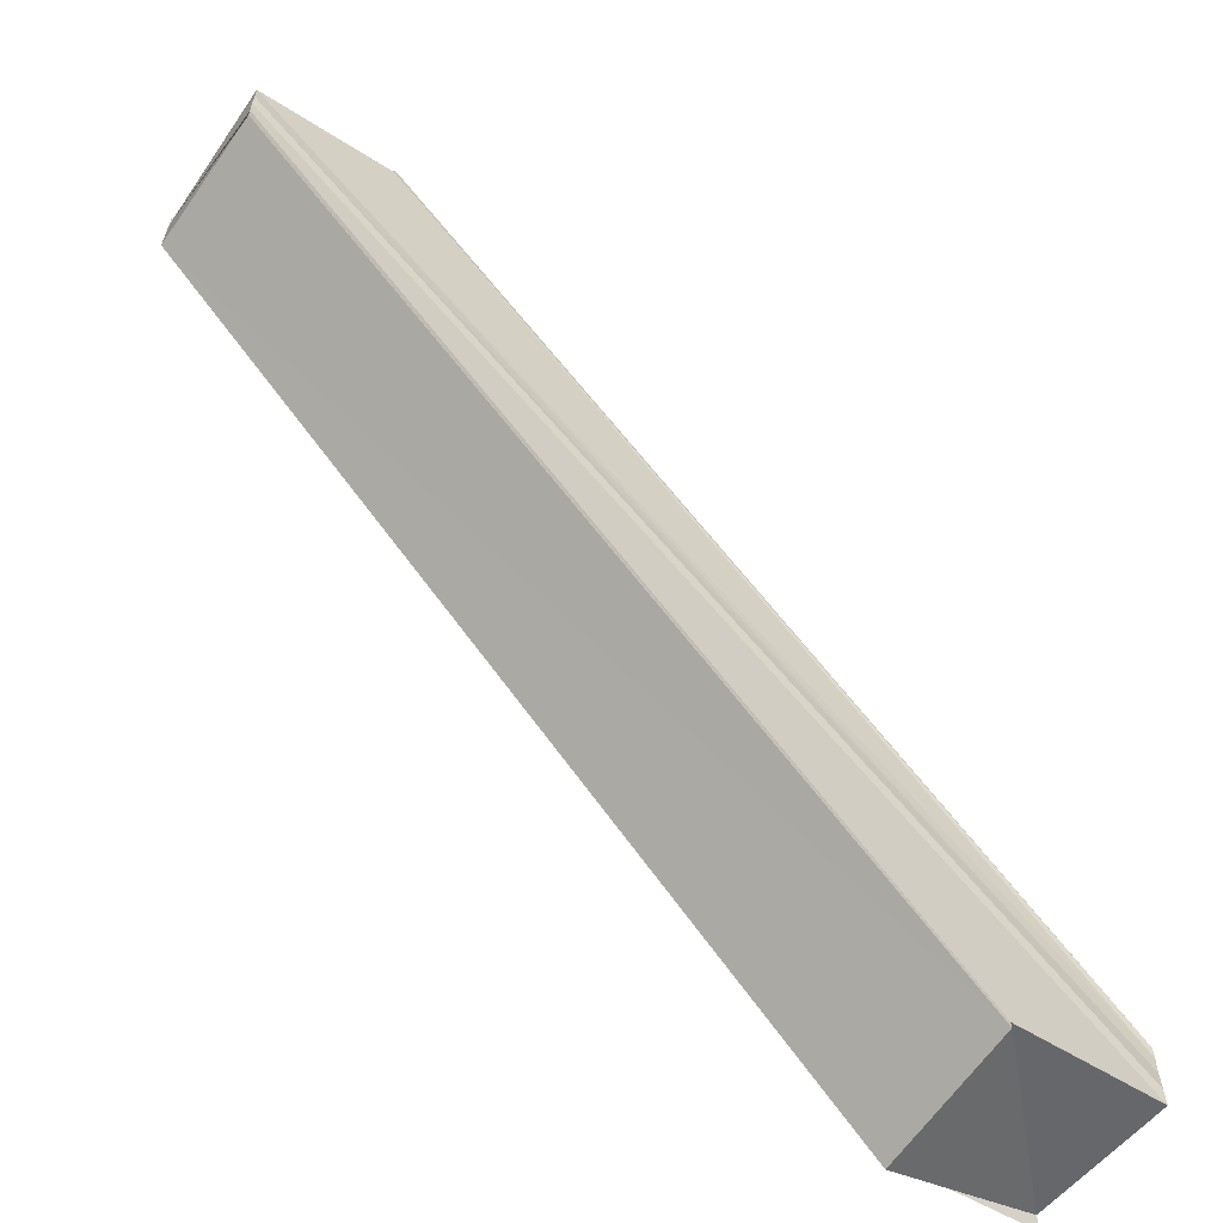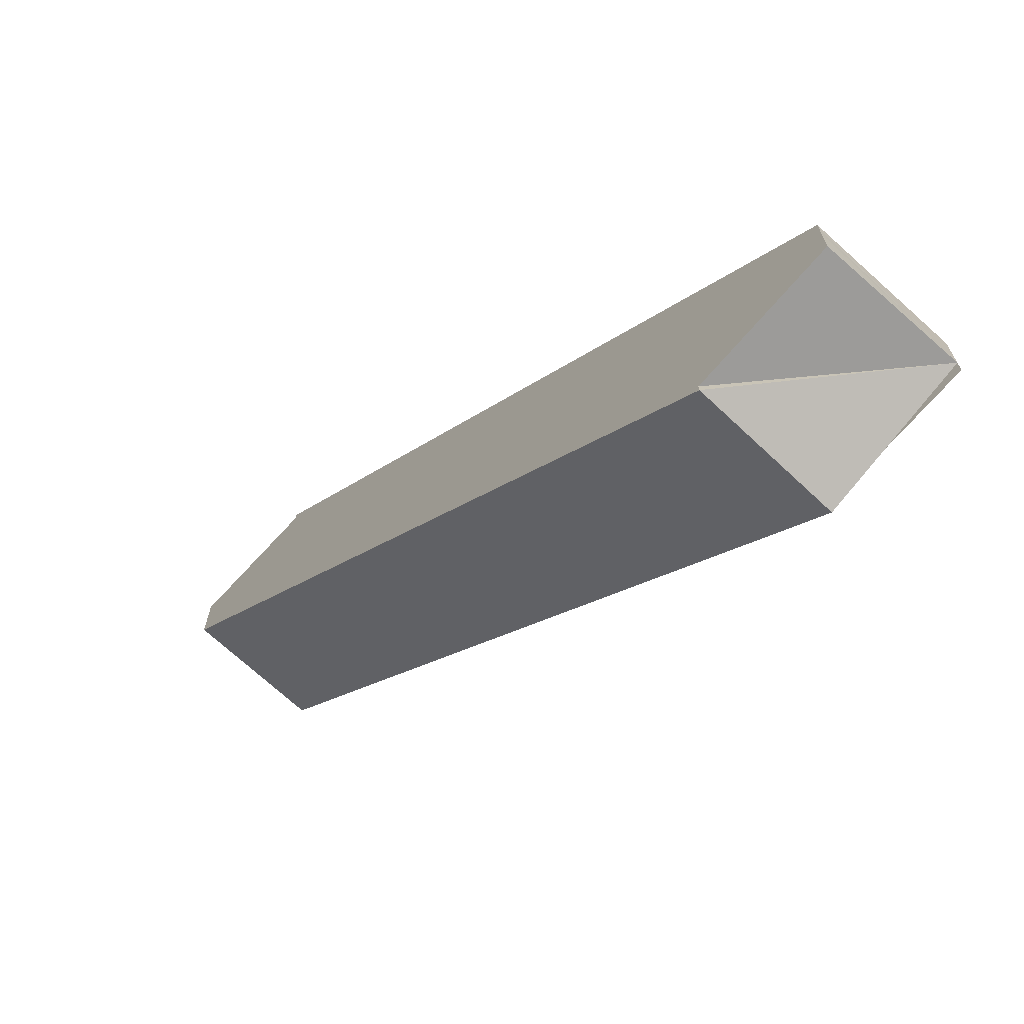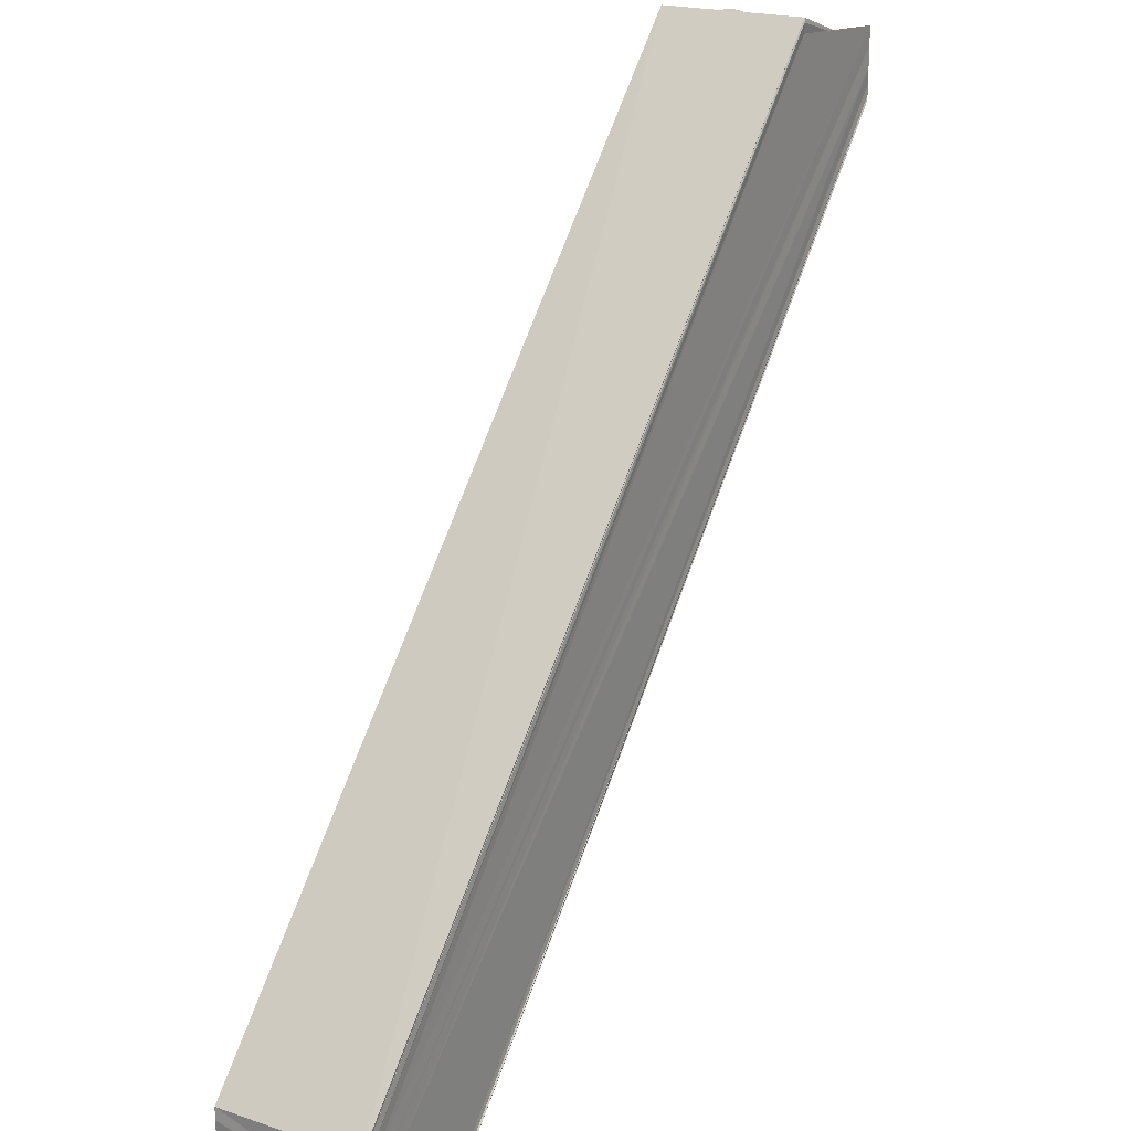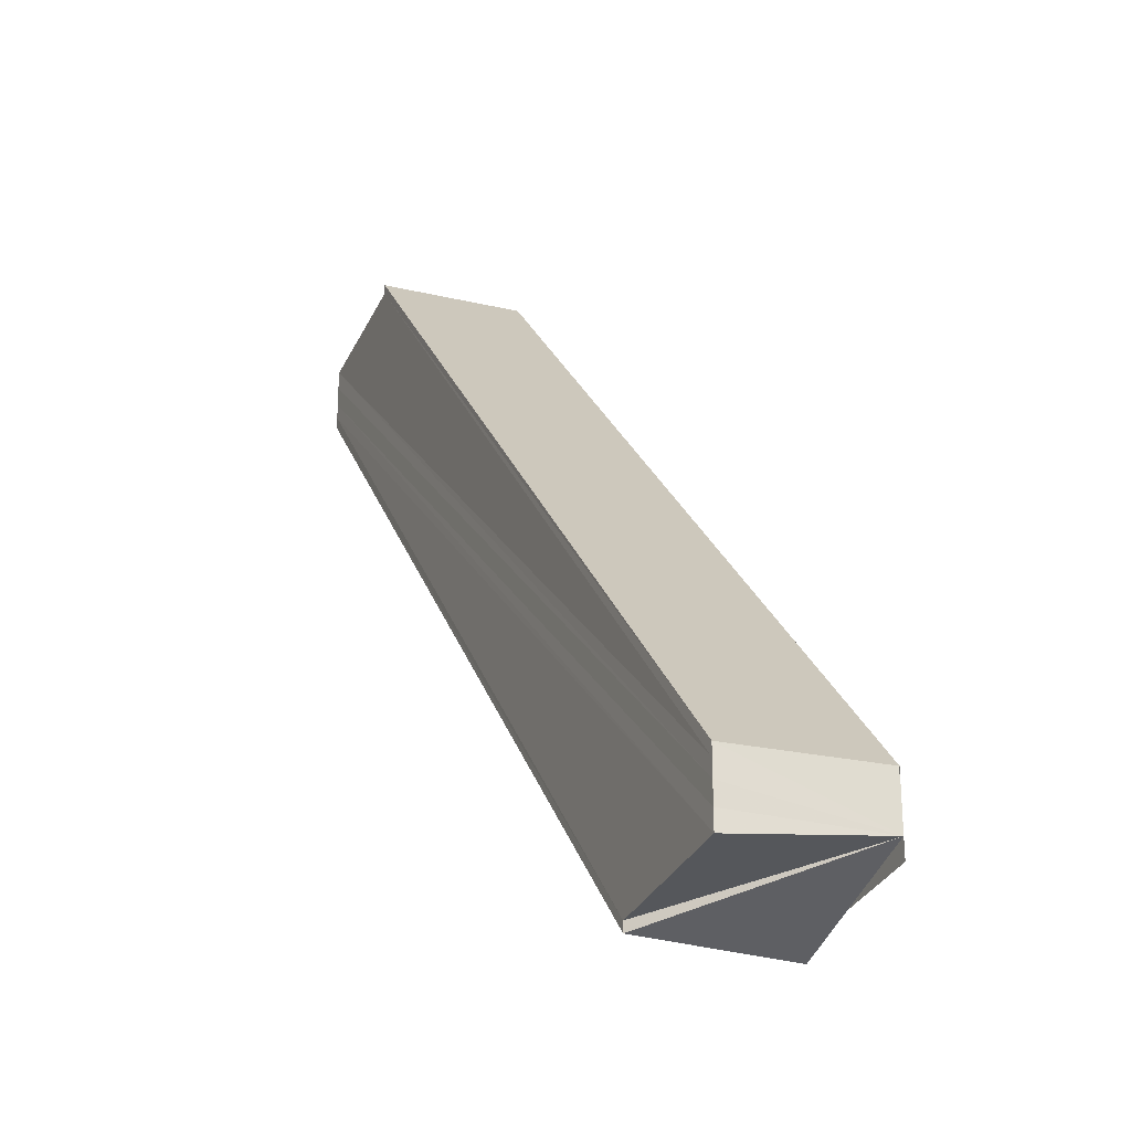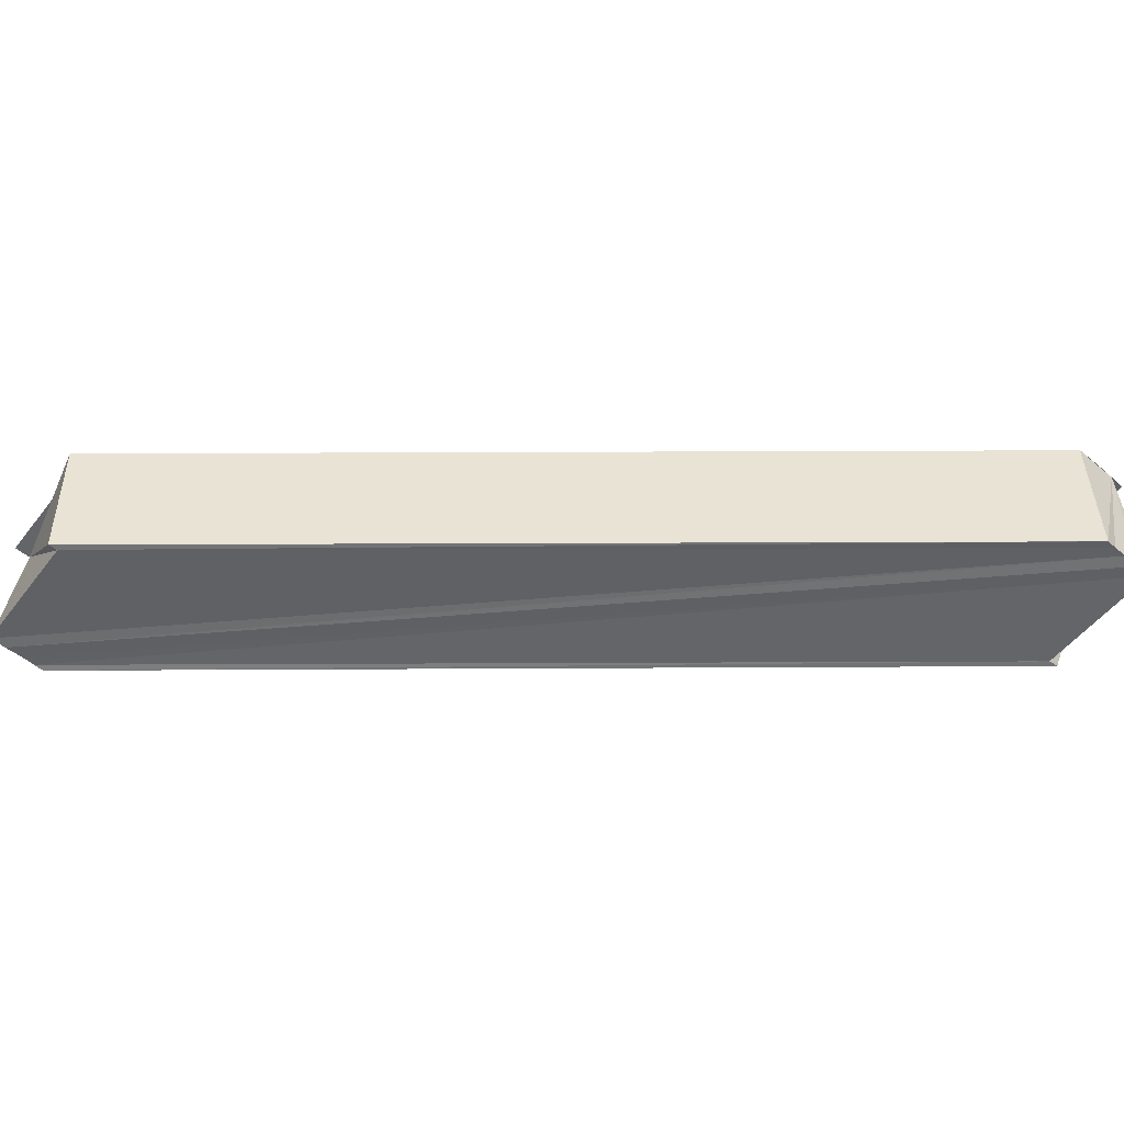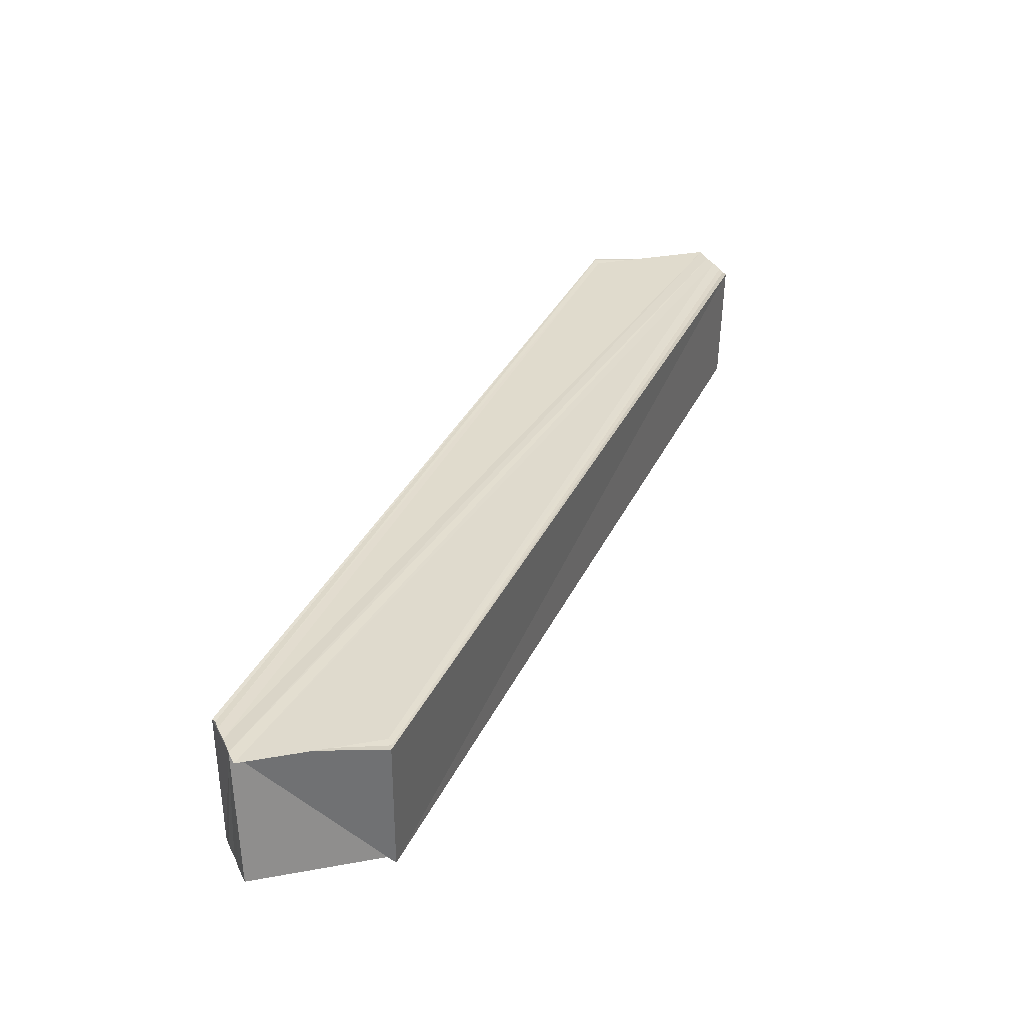
<metadata>
{"format":"obj","ext":"obj","renderer":"f3d","projection":"perspective","resolution":1024,"background":"white","views":[{"elev":-62.3,"azim":-34.7,"up":"+Z"},{"elev":-69.5,"azim":47.2,"up":"+Z"},{"elev":23.1,"azim":120.9,"up":"+Z"},{"elev":-25.5,"azim":66.9,"up":"+Z"},{"elev":-49.7,"azim":-133.0,"up":"+Y"},{"elev":32.8,"azim":158.4,"up":"+Y"}]}
</metadata>
<code>
o 10645
v 2247 1884 19.06
v 2247 1884 19.06
v 2247 1884 19
v 2247 1884 19.05
v 2247 1884 19
v 2247 1884 19.06
v 2247 1884 19
v 2247 1884 19.05
v 2247 1884 19
v 2247 1884 19.06
v 2247 1884 19.01
v 2247 1884 19.05
v 2247 1884 19
v 2247 1884 19.06
v 2247 1884 19.06
v 2247 1884 19.06
v 2247 1884 19.01
v 2247 1884 19.06
v 2247 1884 19.06
v 2247 1884 19.06
v 2247 1884 19.06
v 2247 1884 19.06
v 2247 1884 19.06
v 2247 1884 19.06
v 2247 1884 19.01
v 2247 1884 19.06
v 2247 1884 19.01
v 2247 1884 19.01
v 2247 1884 19.06
v 2247 1884 19
v 2247 1884 19.06
v 2247 1884 19.06
v 2247 1884 19
v 2247 1884 19.06
v 2247 1884 19.01
v 2247 1884 19.01
v 2247 1884 19.06
v 2247 1884 19.01
v 2247 1884 19.01
v 2247 1884 19
v 2247 1884 19
v 2247 1884 19
v 2247 1884 19
v 2247 1884 19
v 2247 1884 19
v 2247 1884 19.05
v 2247 1884 19
v 2247 1884 19
v 2247 1884 19
v 2247 1884 19.05
v 2247 1884 19.05
v 2247 1884 19
v 2247 1884 19
v 2247 1884 19
v 2247 1884 19.05
v 2247 1884 19
v 2247 1884 19.06
v 2247 1884 19
v 2247 1884 19
v 2247 1884 19.06
v 2247 1884 19
v 2247 1884 19.05
v 2247 1884 19.06
v 2247 1884 19.05
v 2247 1884 19.05
v 2247 1884 19.05
v 2247 1884 19
v 2247 1884 19
v 2247 1884 19.06
v 2247 1884 19
v 2247 1884 19.05
v 2247 1884 19
v 2247 1884 19
v 2247 1884 19.06
v 2247 1884 19.01
v 2247 1884 19.06
v 2247 1884 19.01
v 2247 1884 19.06
v 2247 1884 19.06
v 2247 1884 19.06
v 2247 1884 19.06
v 2247 1884 19.06
v 2247 1884 19.06
v 2247 1884 19.06
v 2247 1884 19
v 2247 1884 19
v 2247 1884 19
v 2247 1884 19
v 2247 1884 19
f 1 2 3
f 2 4 5
f 6 1 7
f 4 8 9
f 10 6 11
f 9 12 13
f 14 10 15
f 16 15 17
f 18 15 16
f 18 19 20
f 18 21 22
f 14 23 21
f 21 24 25
f 25 26 27
f 28 21 25
f 29 21 28
f 30 29 28
f 31 32 30
f 14 31 33
f 33 34 30
f 33 35 36
f 35 37 38
f 33 38 39
f 33 39 40
f 33 40 41
f 42 41 43
f 42 44 45
f 44 46 47
f 48 49 44
f 50 51 45
f 48 52 53
f 54 51 53
f 51 55 53
f 53 55 56
f 55 57 56
f 42 53 58
f 58 57 59
f 59 60 42
f 57 60 61
f 60 12 62
f 60 62 63
f 60 63 19
f 60 64 65
f 66 64 67
f 68 69 70
f 70 71 72
f 73 74 68
f 75 76 73
f 77 78 75
f 79 78 77
f 80 81 82
f 80 83 84
f 85 86 87
f 85 88 89

</code>
